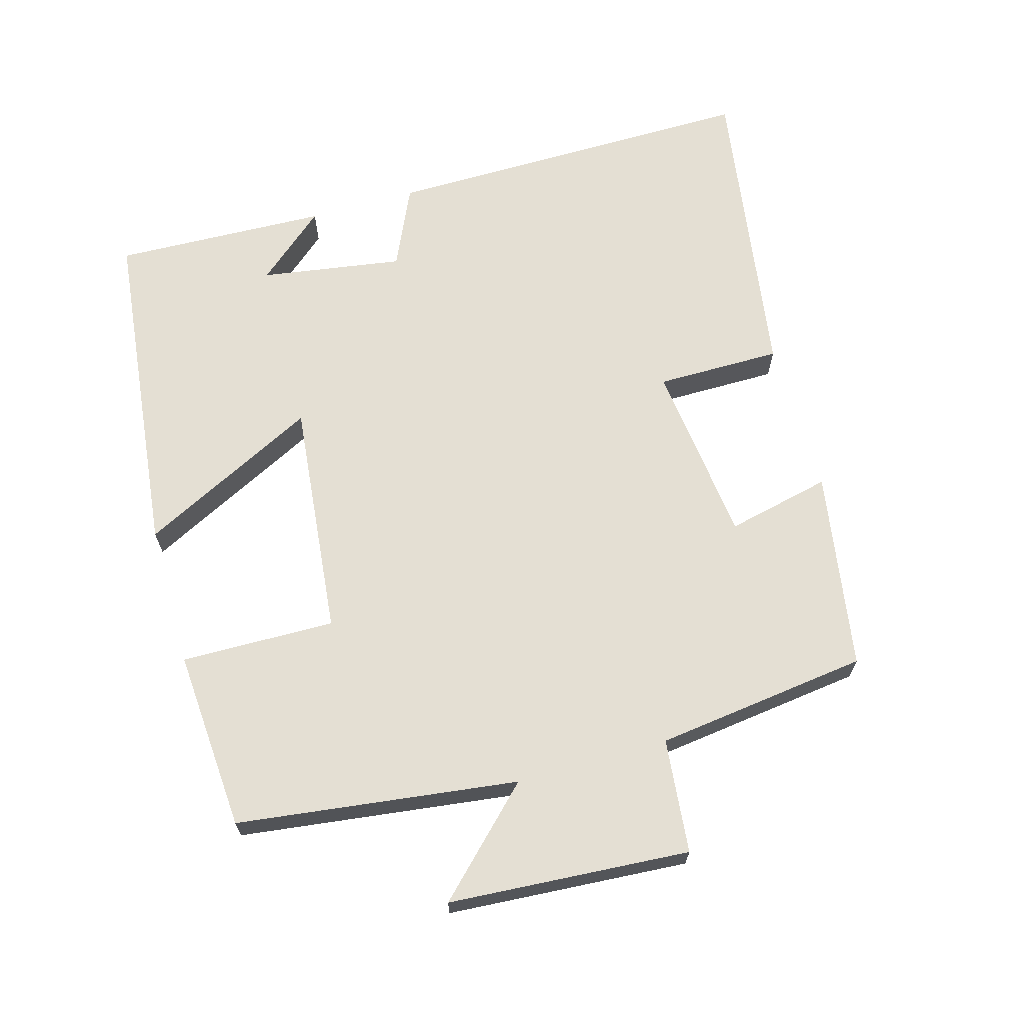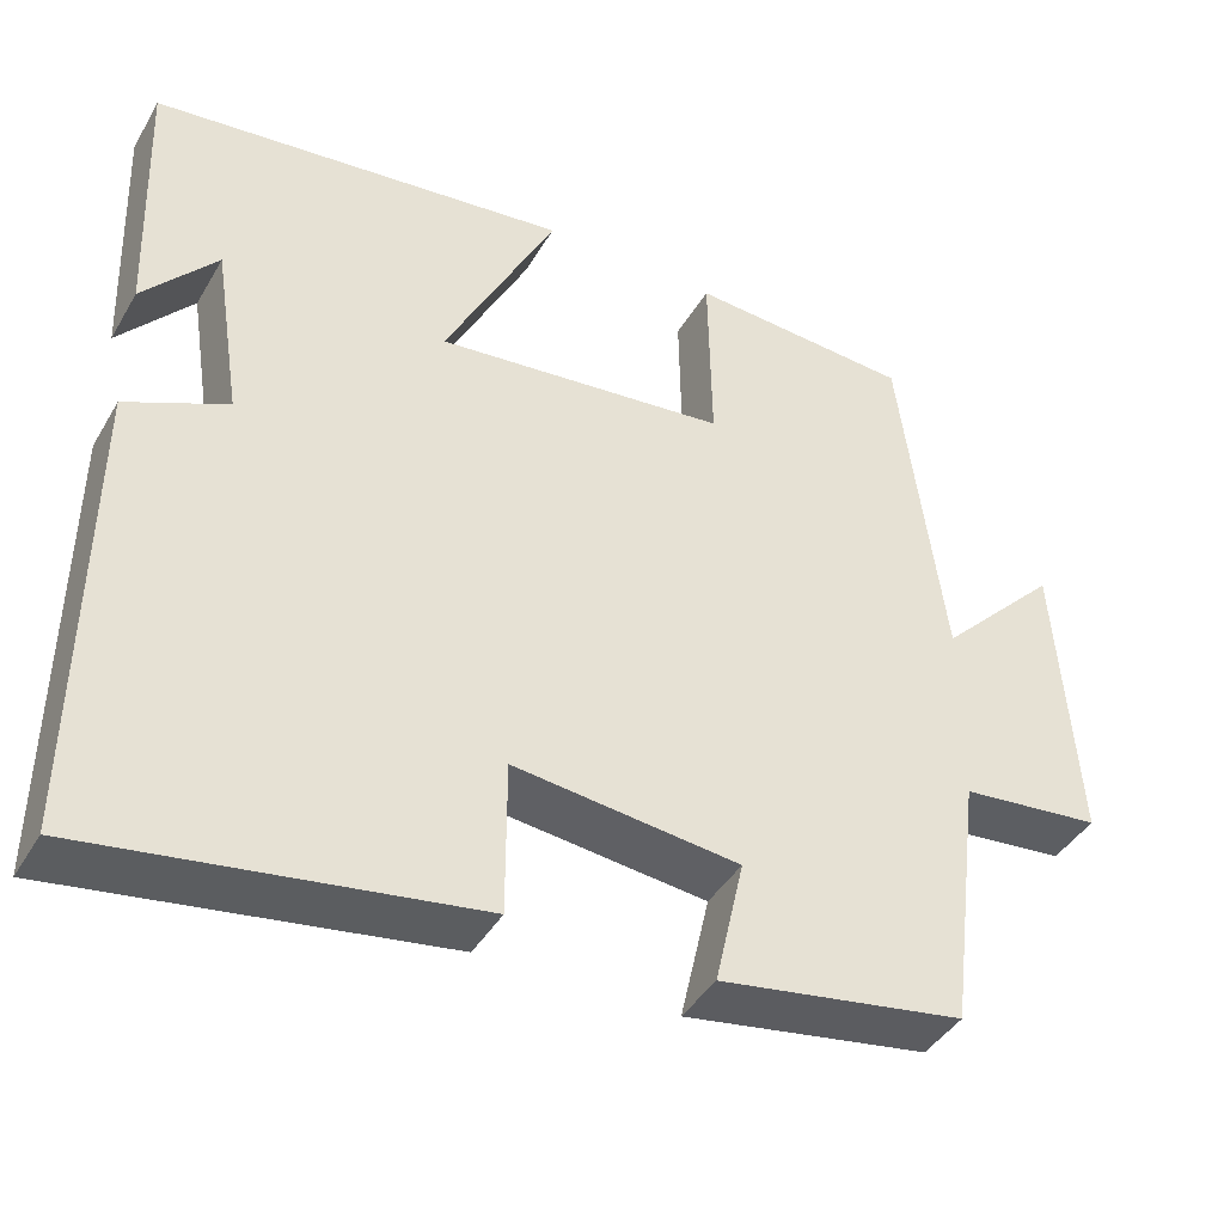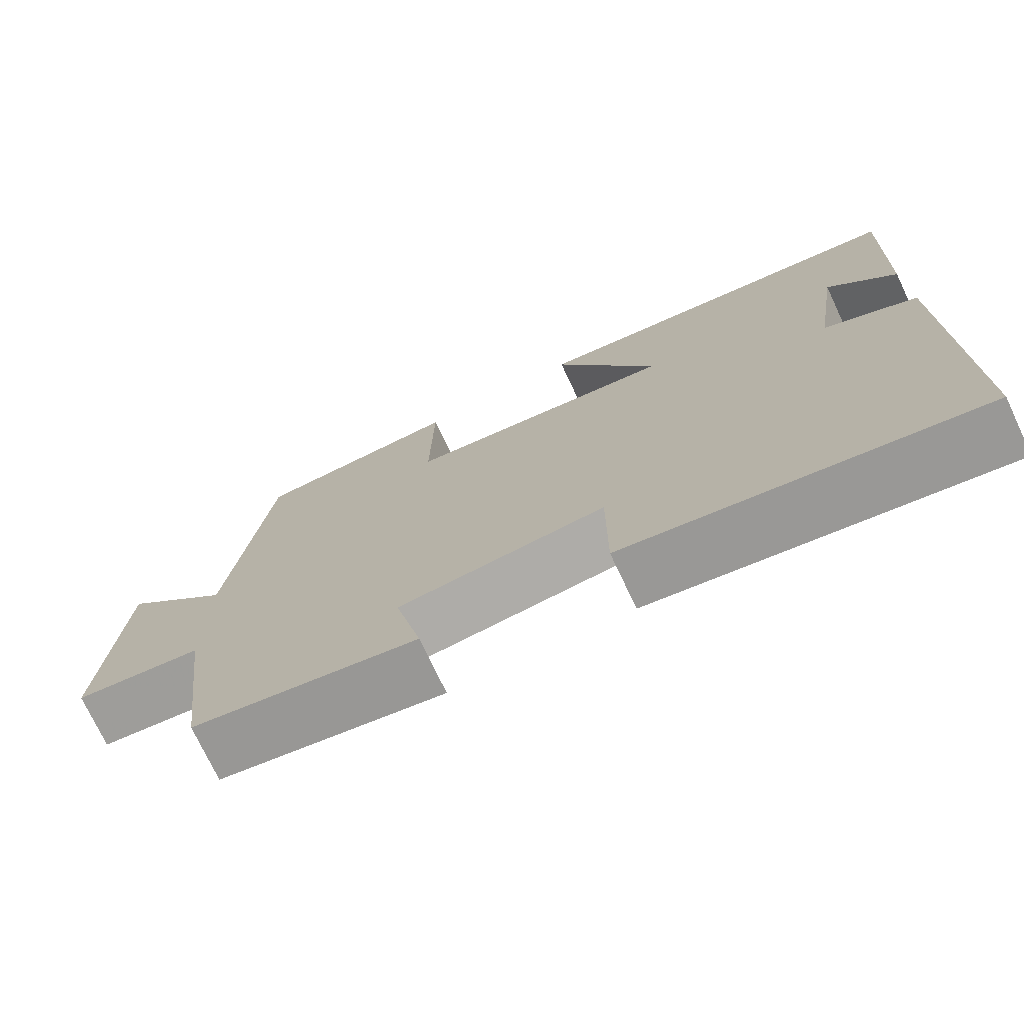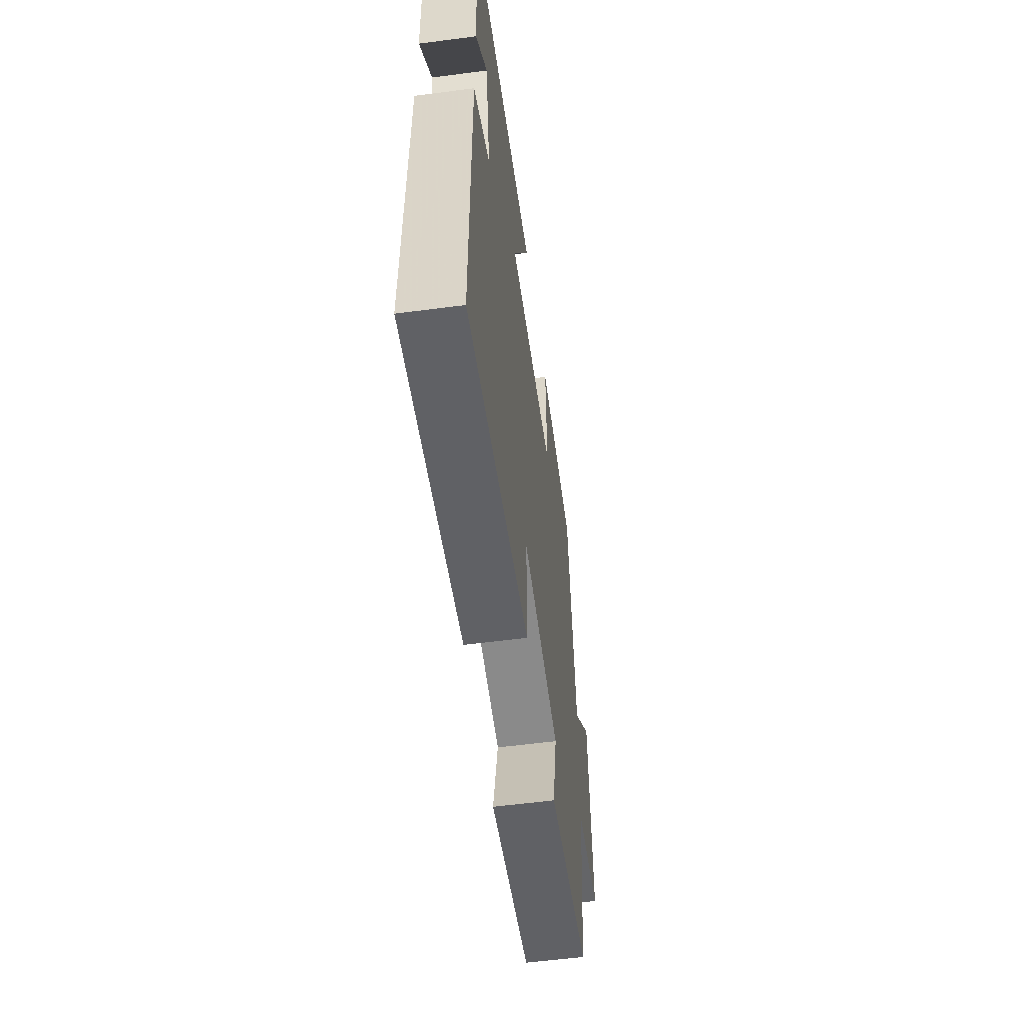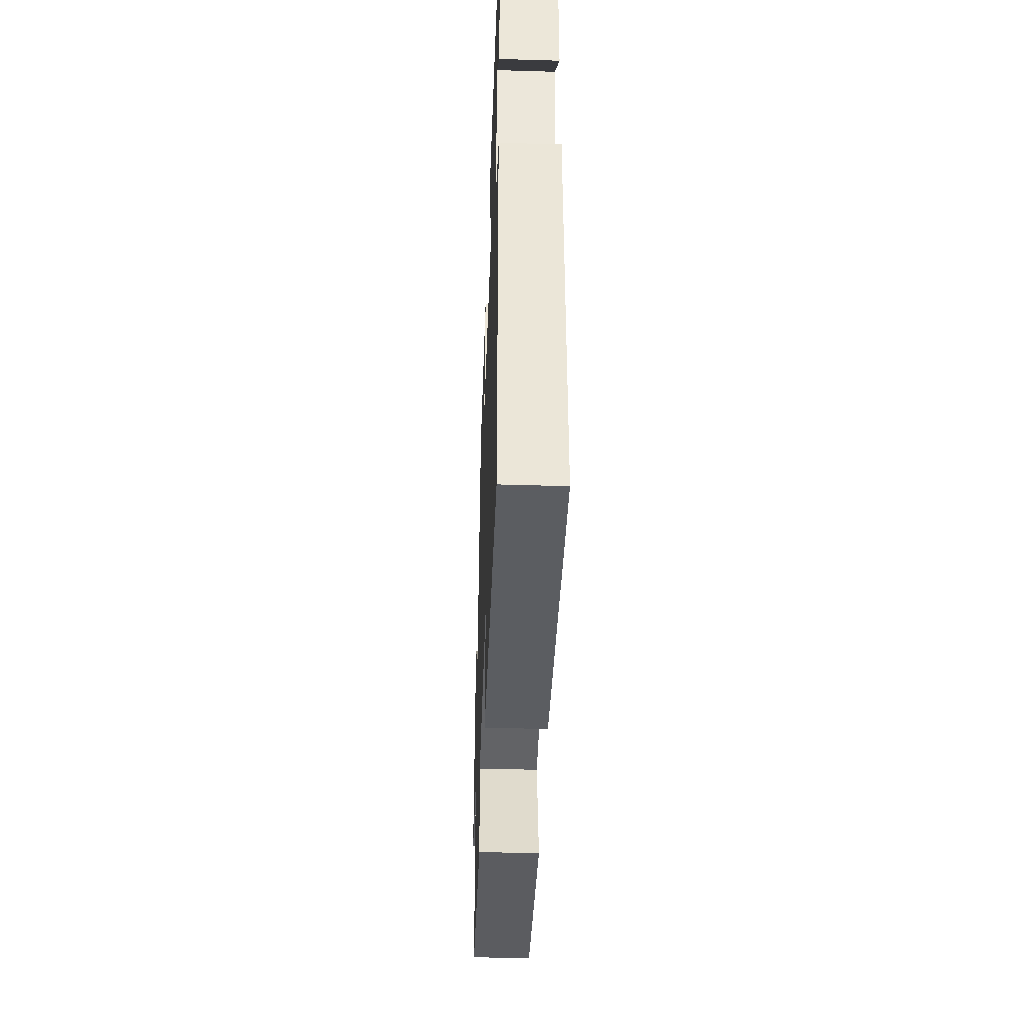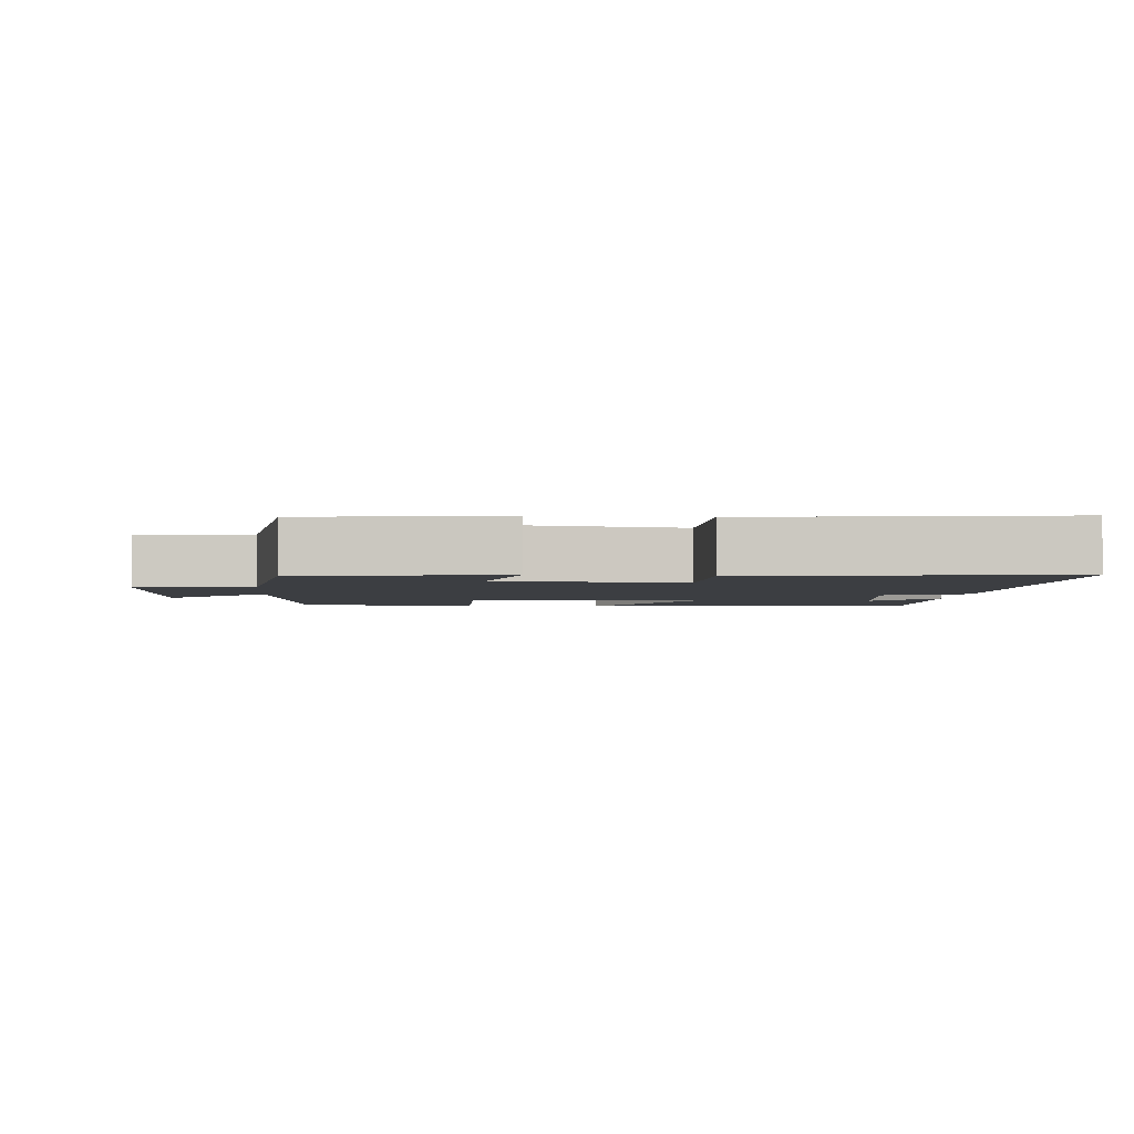
<metadata>
{"format":"obj","ext":"obj","renderer":"f3d","projection":"perspective","resolution":1024,"background":"white","views":[{"elev":66.7,"azim":74.1,"up":"+Y"},{"elev":-41.9,"azim":-28.2,"up":"+Z"},{"elev":-73.8,"azim":-154.8,"up":"+Z"},{"elev":-57.2,"azim":-82.2,"up":"+Z"},{"elev":-44.4,"azim":-92.0,"up":"+Z"},{"elev":-3.1,"azim":174.6,"up":"+Y"}]}
</metadata>
<code>
v -0.505 0.07 -0.568
v -0.5 0.07 -0.025
v -0.382 0.07 0.029
v -0.414 0.07 0.235
v -0.5 0.07 0.135
v -0.511 0.07 0.444
v -0.021 0.07 0.5
v -0.151 0.07 0.242
v 0.191 0.07 0.278
v 0.187 0.07 0.5
v 0.448 0.07 0.482
v 0.5 0.07 0.077
v 0.641 0.07 0.22
v 0.665 0.07 -0.128
v 0.5 0.07 -0.145
v 0.461 0.07 -0.453
v 0.173 0.07 -0.5
v 0.207 0.07 -0.349
v -0.057 0.07 -0.319
v -0.057 0.07 -0.5
v -0.505 0 -0.568
v -0.5 0 -0.025
v -0.382 0 0.029
v -0.414 0 0.235
v -0.5 0 0.135
v -0.511 0 0.444
v -0.021 0 0.5
v -0.151 0 0.242
v 0.191 0 0.278
v 0.187 0 0.5
v 0.448 0 0.482
v 0.5 0 0.077
v 0.641 0 0.22
v 0.665 0 -0.128
v 0.5 0 -0.145
v 0.461 0 -0.453
v 0.173 0 -0.5
v 0.207 0 -0.349
v -0.057 0 -0.319
v -0.057 0 -0.5
f 19 20 1 2
f 18 19 2 3
f 15 16 17 18
f 15 18 3 4
f 12 13 14 15
f 12 15 4
f 9 10 11 12
f 8 9 12
f 8 12 4
f 7 8 4
f 6 7 4
f 4 5 6
f 22 21 40 39
f 23 22 39 38
f 38 37 36 35
f 24 23 38 35
f 35 34 33 32
f 24 35 32
f 32 31 30 29
f 32 29 28
f 24 32 28
f 24 28 27
f 24 27 26
f 26 25 24
f 1 21 22 2
f 2 22 23 3
f 3 23 24 4
f 4 24 25 5
f 5 25 26 6
f 6 26 27 7
f 7 27 28 8
f 8 28 29 9
f 9 29 30 10
f 10 30 31 11
f 11 31 32 12
f 12 32 33 13
f 13 33 34 14
f 14 34 35 15
f 15 35 36 16
f 16 36 37 17
f 17 37 38 18
f 18 38 39 19
f 19 39 40 20
f 20 40 21 1

</code>
